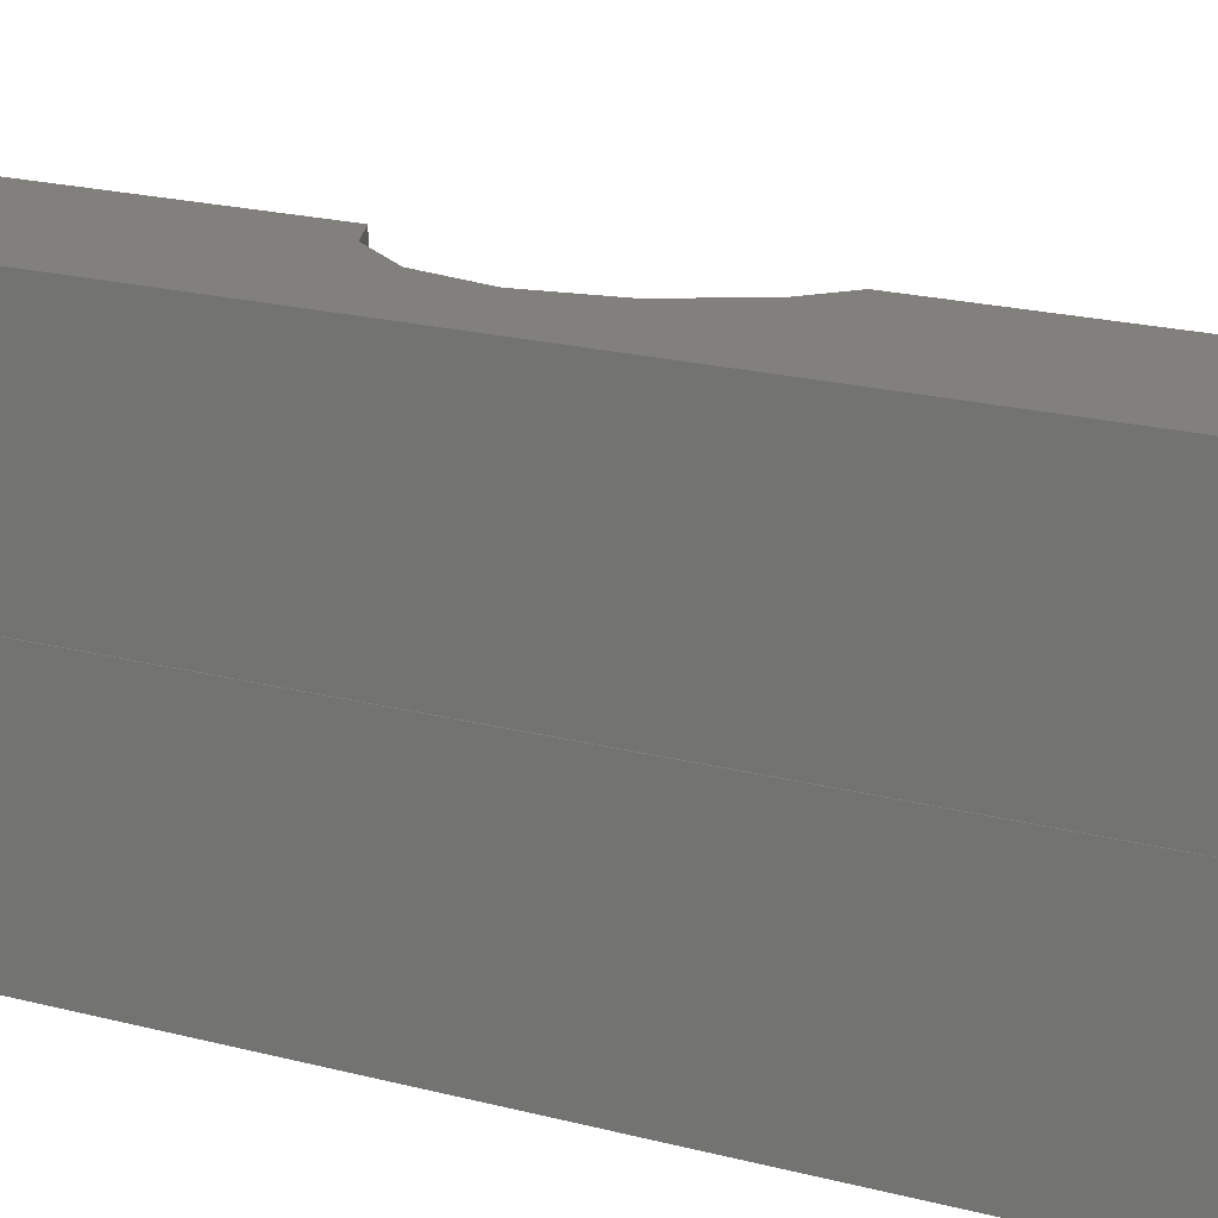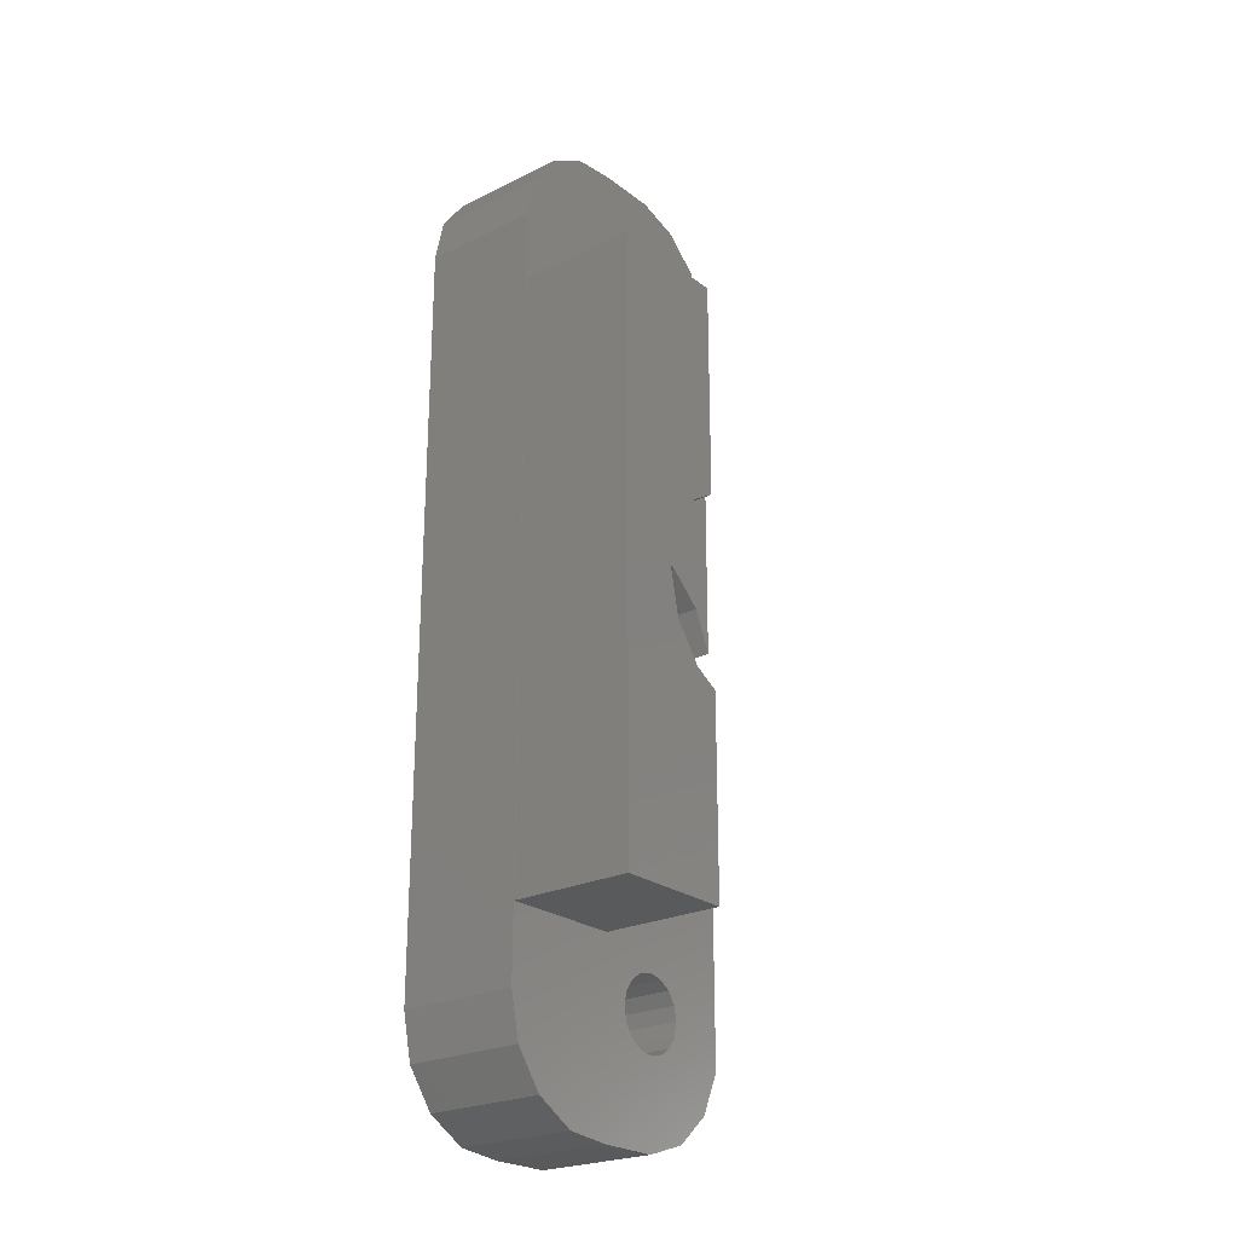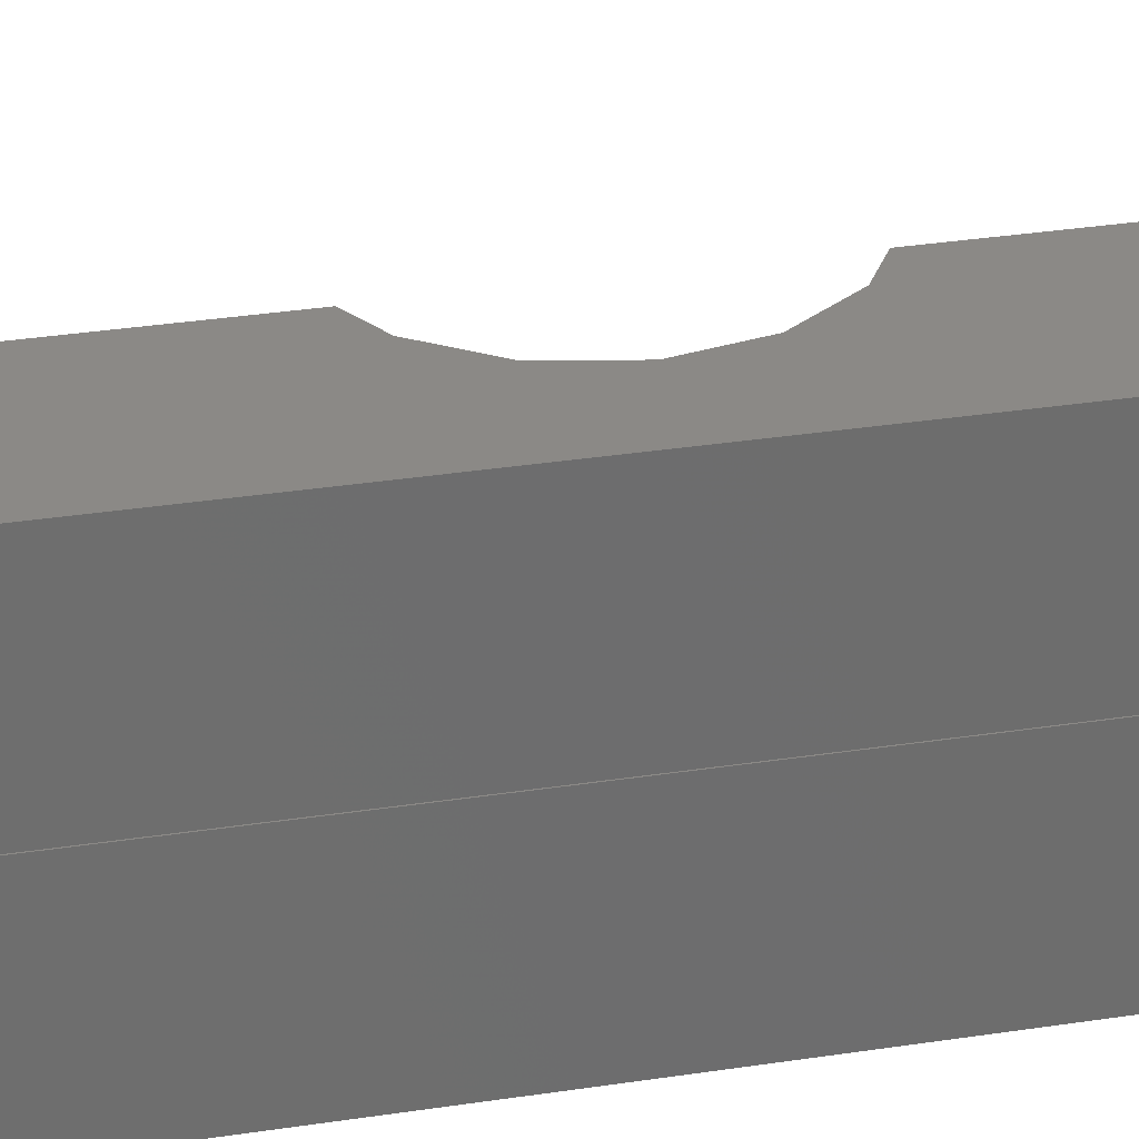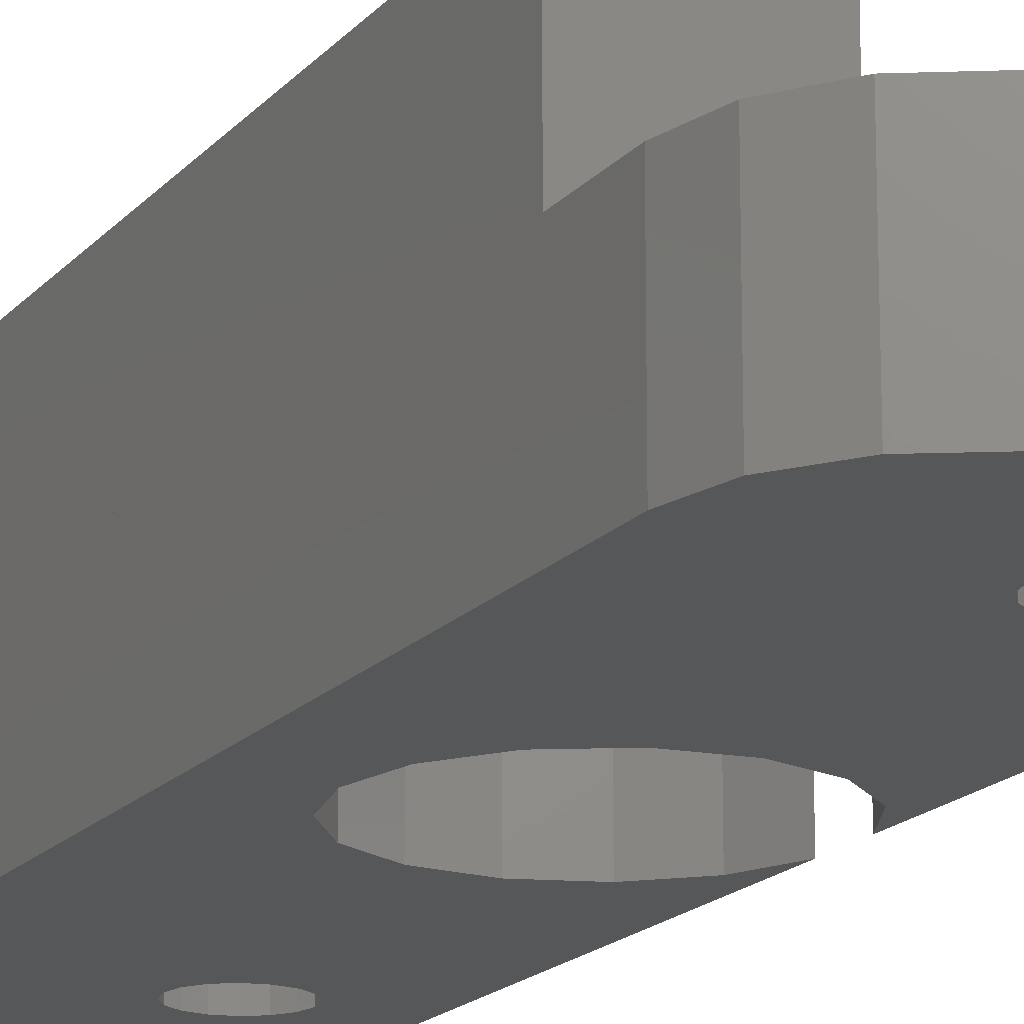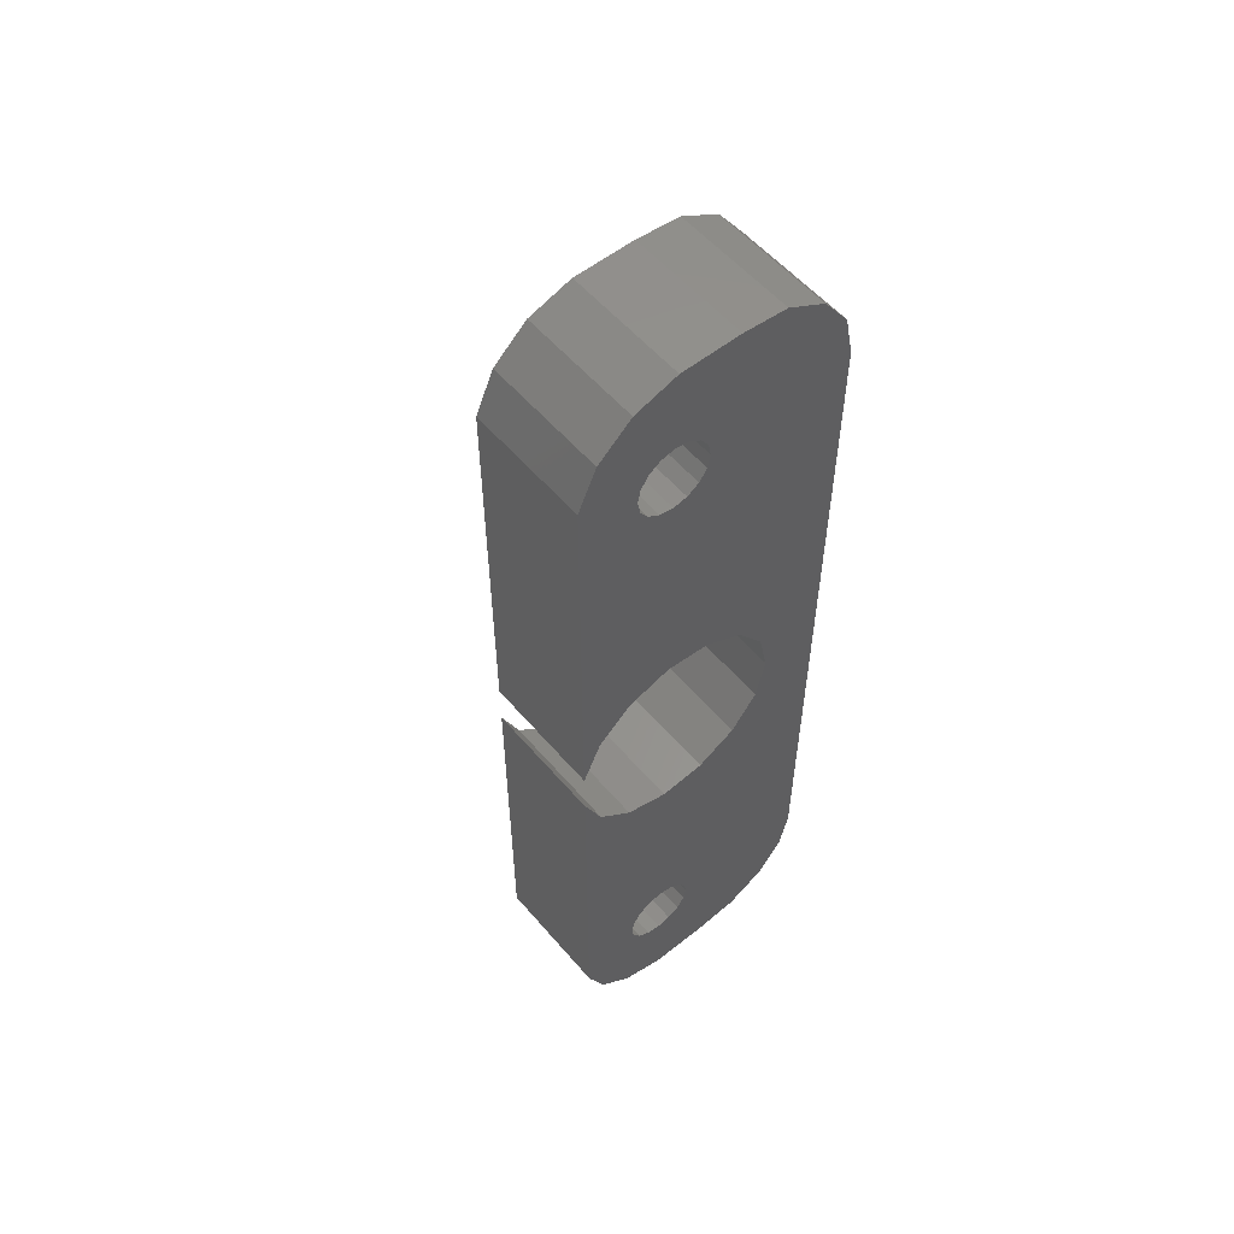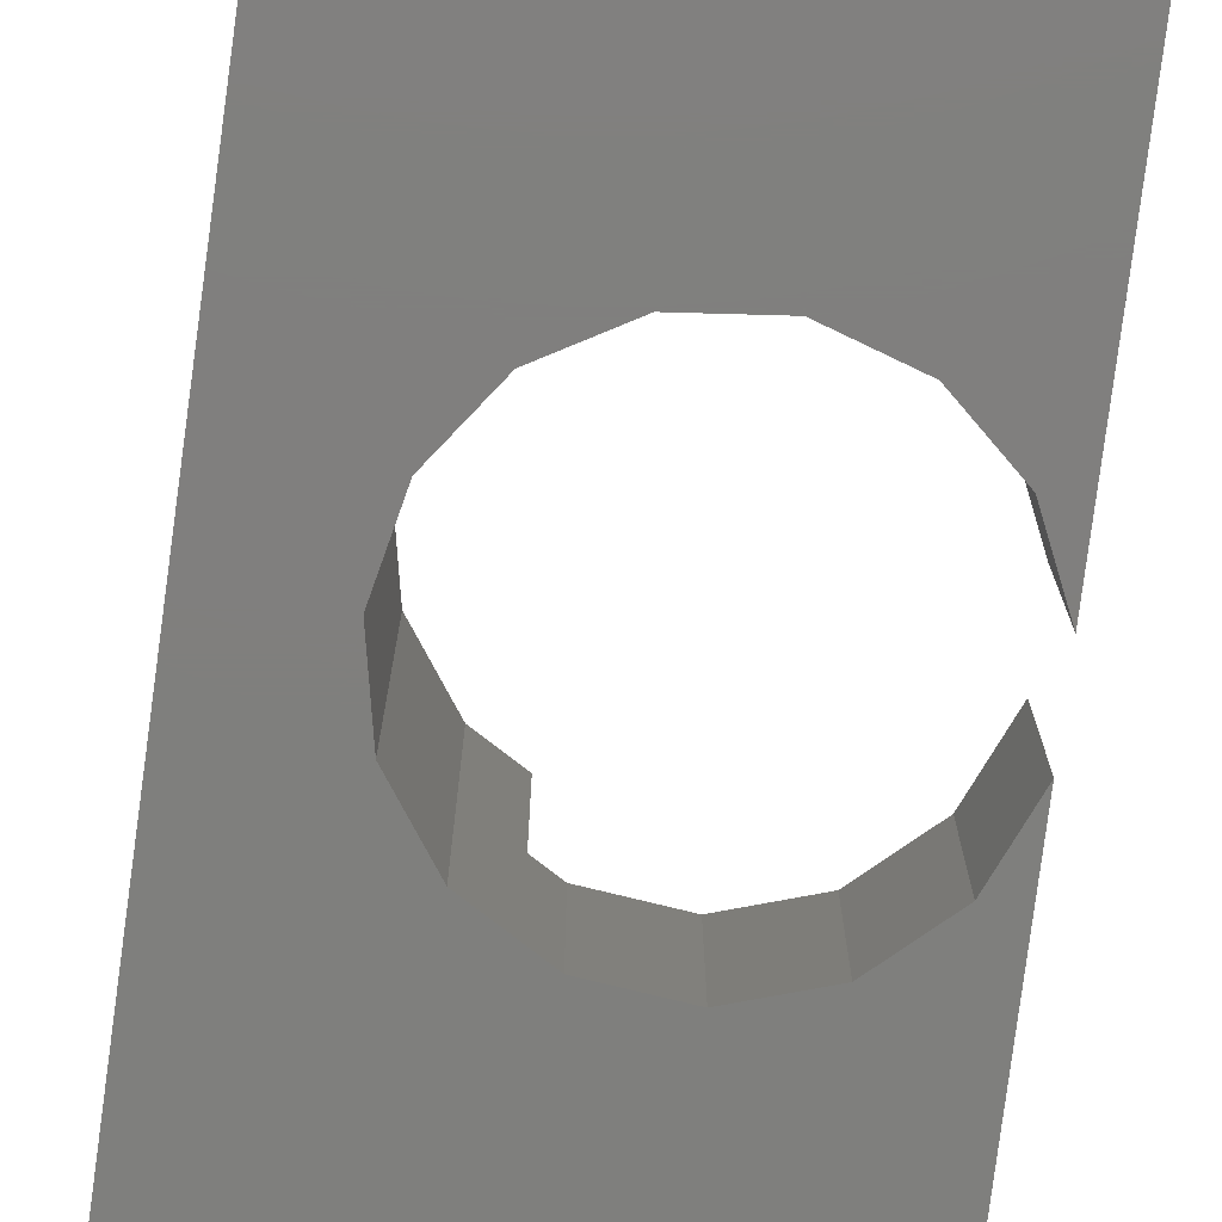
<metadata>
{"format":"stl","ext":"stl","renderer":"f3d","projection":"perspective","resolution":1024,"background":"white","views":[{"elev":14.4,"azim":-56.1,"up":"+Z"},{"elev":-24.1,"azim":-51.0,"up":"+Y"},{"elev":29.9,"azim":-103.0,"up":"+Z"},{"elev":-17.0,"azim":-26.2,"up":"+Z"},{"elev":55.7,"azim":140.2,"up":"+Y"},{"elev":-79.1,"azim":-7.6,"up":"+Z"}]}
</metadata>
<code>
# stl→obj: 142 verts, 288 faces
v -36.11 111.4 10
v -36.87 113.1 5
v -36.87 113.1 10
v -36.11 111.4 5
v -44.41 75.19 5
v -42.55 74.99 10
v -44.41 75.19 10
v -42.55 74.99 5
v -44.41 114.8 5
v -46.04 113.8 10
v -44.41 114.8 10
v -46.04 113.8 5
v -47.14 112.3 5
v -47.14 112.3 10
v -36.11 95.42 10
v -36.11 95.42 5
v -36.11 78.54 10
v -36.11 93.54 5
v -36.11 93.54 10
v -36.11 78.54 5
v -40.05 74.99 5
v -38.27 75.57 10
v -40.05 74.99 10
v -38.27 75.57 5
v -38.93 111.1 10
v -36.87 97.13 10
v -39.42 111.4 10
v -38.27 114.4 10
v -38.49 110 10
v -38.6 109.4 10
v -38.93 108.9 10
v -38.6 110.6 10
v -40 111.5 10
v -40.05 115 10
v -40.58 111.4 10
v -42.55 115 10
v -41.07 111.1 10
v -40.05 98.97 10
v -42.5 107.5 10
v -41.91 98.77 10
v -41.51 110 10
v -41.4 110.6 10
v -47.53 110.5 10
v -47.5 107.5 10
v -47.5 82.5 10
v -38.27 98.39 10
v -39.42 108.6 10
v -40 108.5 10
v -40.58 108.6 10
v -41.07 108.9 10
v -41.4 109.4 10
v -42.5 98.43 10
v -36.87 91.83 10
v -38.27 90.57 10
v -38.93 81.07 10
v -38.49 80 10
v -38.6 80.58 10
v -38.93 78.93 10
v -38.6 79.42 10
v -39.42 81.4 10
v -40.05 89.99 10
v -40 81.51 10
v -42.5 82.5 10
v -40.58 81.4 10
v -41.07 81.07 10
v -41.4 80.58 10
v -41.91 90.19 10
v -36.87 76.83 10
v -39.42 78.6 10
v -40 78.49 10
v -40.58 78.6 10
v -41.07 78.93 10
v -41.4 79.42 10
v -42.5 90.53 10
v -41.51 80 10
v -47.53 79.48 10
v -47.14 77.65 10
v -46.04 76.13 10
v -38.27 114.4 5
v -38.93 78.93 5
v -36.87 76.83 5
v -36.87 91.83 5
v -39.42 78.6 5
v -38.49 80 5
v -38.6 80.58 5
v -38.93 81.07 5
v -38.6 79.42 5
v -40 78.49 5
v -40.58 78.6 5
v -41.07 78.93 5
v -41.4 79.42 5
v -46.04 76.13 5
v -41.51 80 5
v -47.53 79.48 5
v -41.91 90.19 5
v -47.14 77.65 5
v -43.54 91.13 5
v -44.64 92.65 5
v -38.27 90.57 5
v -39.42 81.4 5
v -40.05 89.99 5
v -40 81.51 5
v -40.58 81.4 5
v -41.07 81.07 5
v -41.4 80.58 5
v -36.87 97.13 5
v -38.27 98.39 5
v -38.93 108.9 5
v -38.49 110 5
v -38.6 109.4 5
v -38.93 111.1 5
v -38.6 110.6 5
v -39.42 108.6 5
v -40.05 98.97 5
v -40 108.5 5
v -40.58 108.6 5
v -41.91 98.77 5
v -41.07 108.9 5
v -47.53 110.5 5
v -41.4 109.4 5
v -39.42 111.4 5
v -40 111.5 5
v -40.05 115 5
v -40.58 111.4 5
v -42.55 115 5
v -41.07 111.1 5
v -41.4 110.6 5
v -41.51 110 5
v -43.54 97.83 5
v -44.64 96.31 5
v -45.03 94.48 5
v -42.5 82.5 15
v -42.5 90.53 15
v -42.5 98.43 15
v -42.5 107.5 15
v -47.5 107.5 15
v -43.54 97.83 15
v -44.64 96.31 15
v -45.03 94.48 15
v -47.5 82.5 15
v -43.54 91.13 15
v -44.64 92.65 15
f 1 2 3
f 2 1 4
f 5 6 7
f 6 5 8
f 9 10 11
f 10 9 12
f 13 10 12
f 10 13 14
f 15 4 1
f 4 15 16
f 17 18 19
f 18 17 20
f 21 22 23
f 22 21 24
f 25 1 3
f 1 26 15
f 27 3 28
f 1 29 30
f 31 1 30
f 1 32 29
f 1 25 32
f 3 27 25
f 28 33 27
f 34 33 28
f 34 35 33
f 36 35 34
f 35 36 37
f 38 39 40
f 14 41 42
f 11 37 36
f 37 11 42
f 10 42 11
f 14 42 10
f 41 14 43
f 41 43 39
f 44 43 45
f 39 43 44
f 46 1 31
f 1 46 26
f 47 46 31
f 38 47 48
f 47 38 46
f 39 48 49
f 39 49 50
f 39 50 51
f 39 51 41
f 48 39 38
f 40 39 52
f 53 17 19
f 54 17 53
f 17 54 55
f 56 17 57
f 58 17 59
f 59 17 56
f 17 55 57
f 54 60 55
f 61 60 54
f 60 61 62
f 63 62 61
f 62 63 64
f 64 63 65
f 65 63 66
f 63 61 67
f 17 58 68
f 69 68 58
f 68 69 22
f 70 22 69
f 70 23 22
f 71 23 70
f 6 71 72
f 7 72 73
f 63 67 74
f 66 63 75
f 76 75 63
f 77 75 76
f 71 6 23
f 72 7 6
f 73 78 7
f 73 77 78
f 76 63 45
f 75 77 73
f 76 45 43
f 2 28 3
f 28 2 79
f 80 20 81
f 20 82 18
f 83 81 24
f 20 84 85
f 86 20 85
f 20 87 84
f 20 80 87
f 81 83 80
f 24 88 83
f 21 88 24
f 21 89 88
f 8 89 21
f 89 8 90
f 5 90 8
f 90 5 91
f 92 91 5
f 93 94 95
f 96 91 92
f 95 94 97
f 97 94 98
f 91 96 93
f 99 20 86
f 20 99 82
f 100 99 86
f 101 100 102
f 100 101 99
f 103 101 102
f 95 103 104
f 95 104 105
f 95 105 93
f 103 95 101
f 106 4 16
f 107 4 106
f 4 107 108
f 109 4 110
f 111 4 112
f 112 4 109
f 4 108 110
f 107 113 108
f 114 113 107
f 113 114 115
f 114 116 115
f 117 116 114
f 116 117 118
f 119 118 117
f 118 119 120
f 4 111 2
f 121 2 111
f 2 121 79
f 122 79 121
f 122 123 79
f 124 123 122
f 125 124 126
f 9 126 127
f 124 125 123
f 13 127 128
f 120 119 128
f 119 117 129
f 13 128 119
f 119 129 130
f 119 130 131
f 98 94 131
f 119 131 94
f 93 96 94
f 126 9 125
f 127 12 9
f 127 13 12
f 8 23 6
f 23 8 21
f 79 34 28
f 34 79 123
f 94 43 119
f 43 94 76
f 96 76 94
f 76 96 77
f 24 68 22
f 68 24 81
f 68 20 17
f 20 68 81
f 123 36 34
f 36 123 125
f 125 11 36
f 11 125 9
f 92 7 78
f 7 92 5
f 119 14 13
f 14 119 43
f 92 77 96
f 77 92 78
f 132 74 133
f 74 132 63
f 134 39 135
f 39 134 52
f 136 134 135
f 134 136 137
f 137 136 138
f 138 136 139
f 140 133 141
f 140 141 142
f 140 142 139
f 133 140 132
f 140 139 136
f 45 136 44
f 136 45 140
f 39 136 135
f 136 39 44
f 45 132 140
f 132 45 63
f 139 130 138
f 130 139 131
f 114 46 38
f 46 114 107
f 101 67 61
f 67 101 95
f 67 95 74
f 74 141 133
f 97 74 95
f 74 97 141
f 137 52 134
f 129 52 137
f 117 52 129
f 52 117 40
f 138 129 137
f 129 138 130
f 117 38 40
f 38 117 114
f 16 26 106
f 26 16 15
f 107 26 46
f 26 107 106
f 142 131 139
f 131 142 98
f 99 61 54
f 61 99 101
f 82 19 18
f 19 82 53
f 141 98 142
f 98 141 97
f 82 54 53
f 54 82 99
f 75 105 66
f 105 75 93
f 102 60 62
f 60 102 100
f 89 72 71
f 72 89 90
f 104 64 65
f 64 104 103
f 66 104 65
f 104 66 105
f 103 62 64
f 62 103 102
f 85 55 86
f 55 85 57
f 84 57 85
f 57 84 56
f 100 55 60
f 55 100 86
f 83 70 69
f 70 83 88
f 80 59 87
f 59 80 58
f 87 56 84
f 56 87 59
f 72 91 73
f 91 72 90
f 88 71 70
f 71 88 89
f 80 69 58
f 69 80 83
f 73 93 75
f 93 73 91
f 41 127 42
f 127 41 128
f 122 27 33
f 27 122 121
f 116 50 49
f 50 116 118
f 126 35 37
f 35 126 124
f 42 126 37
f 126 42 127
f 124 33 35
f 33 124 122
f 112 25 111
f 25 112 32
f 109 32 112
f 32 109 29
f 121 25 27
f 25 121 111
f 113 48 47
f 48 113 115
f 108 30 110
f 30 108 31
f 110 29 109
f 29 110 30
f 50 120 51
f 120 50 118
f 115 49 48
f 49 115 116
f 108 47 31
f 47 108 113
f 51 128 41
f 128 51 120

</code>
